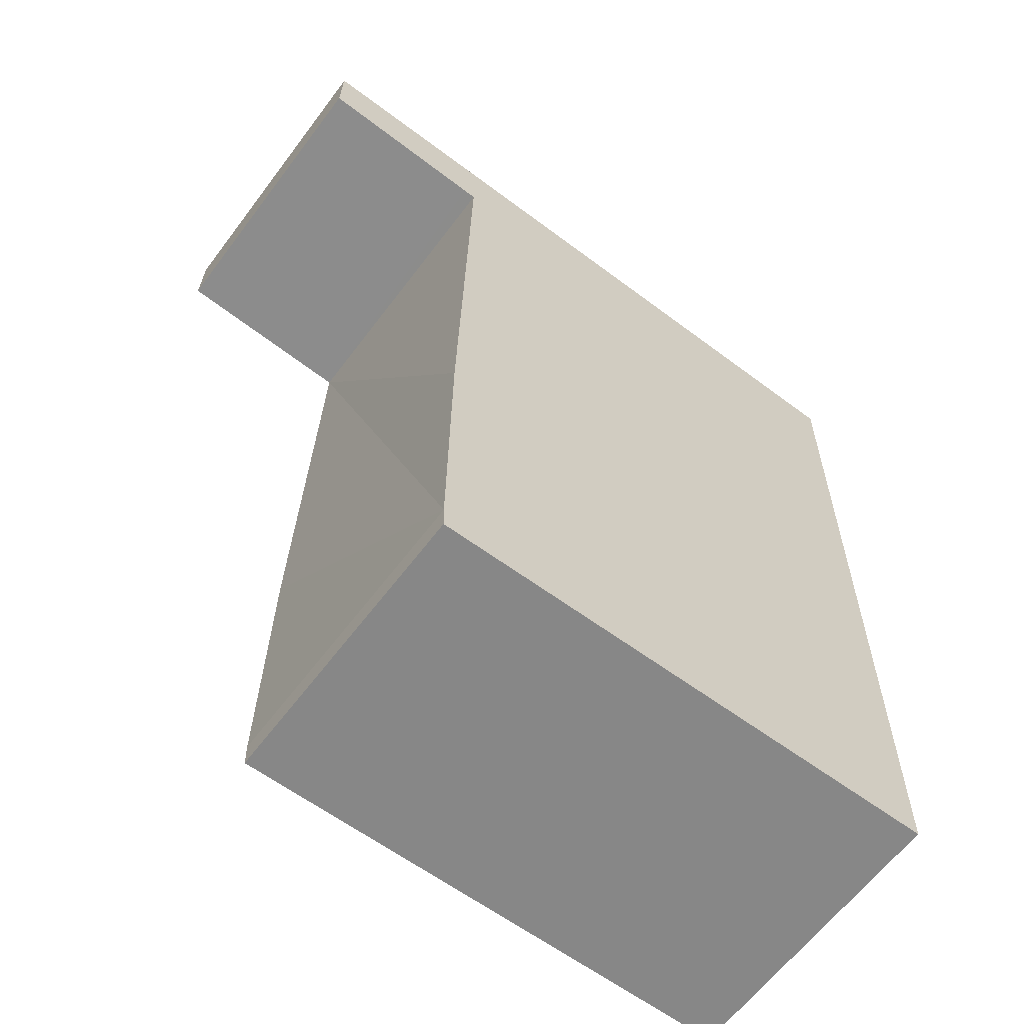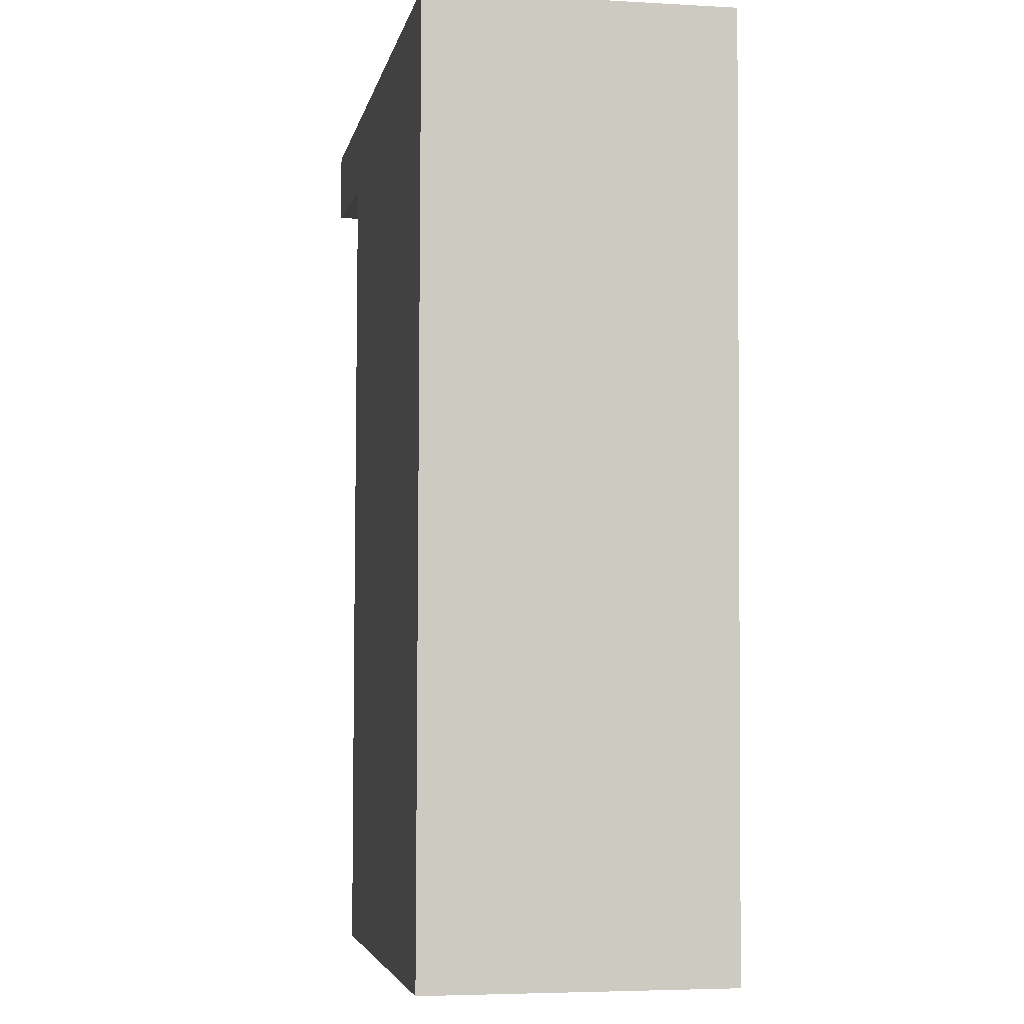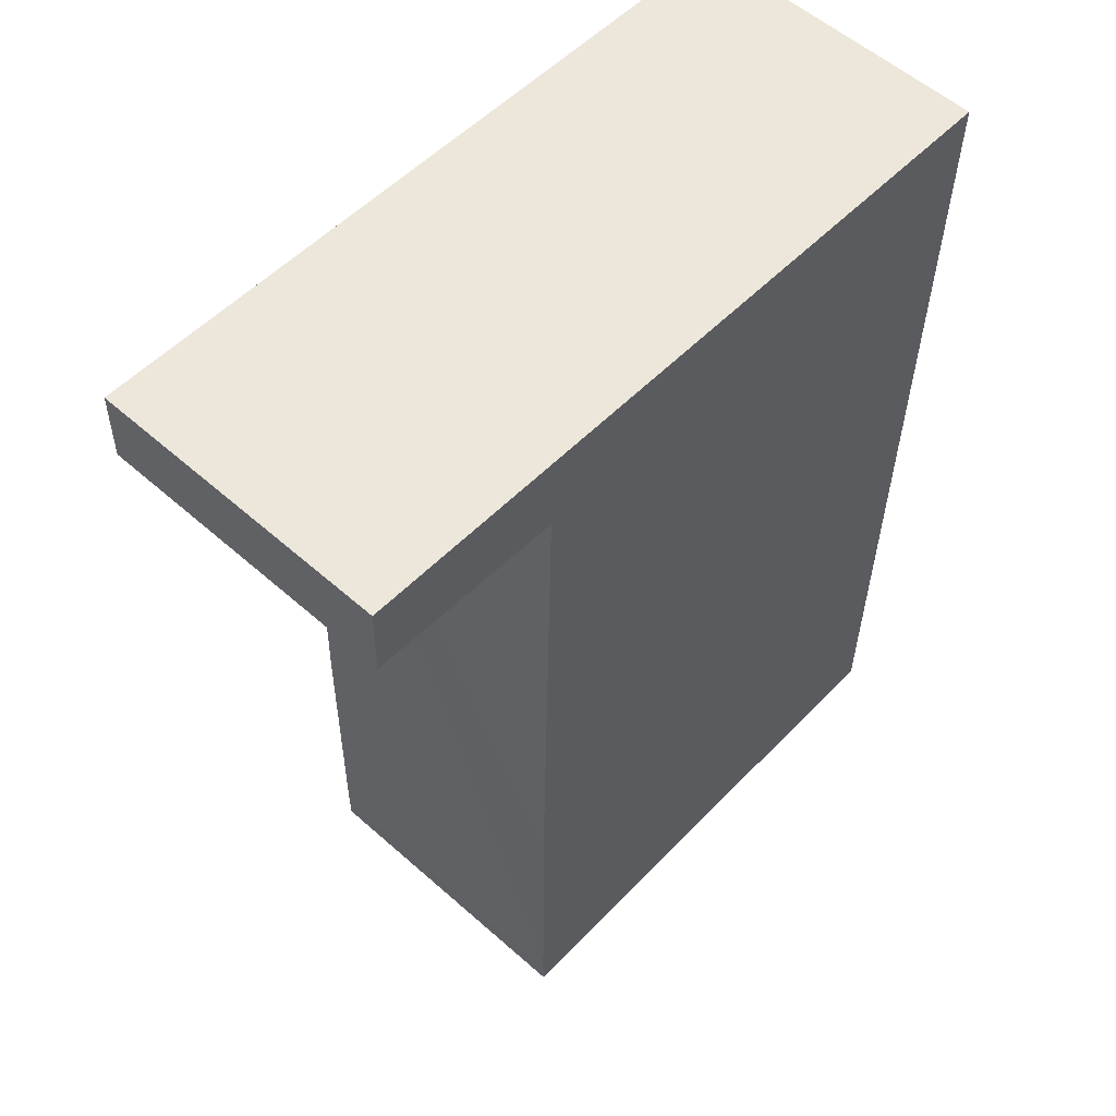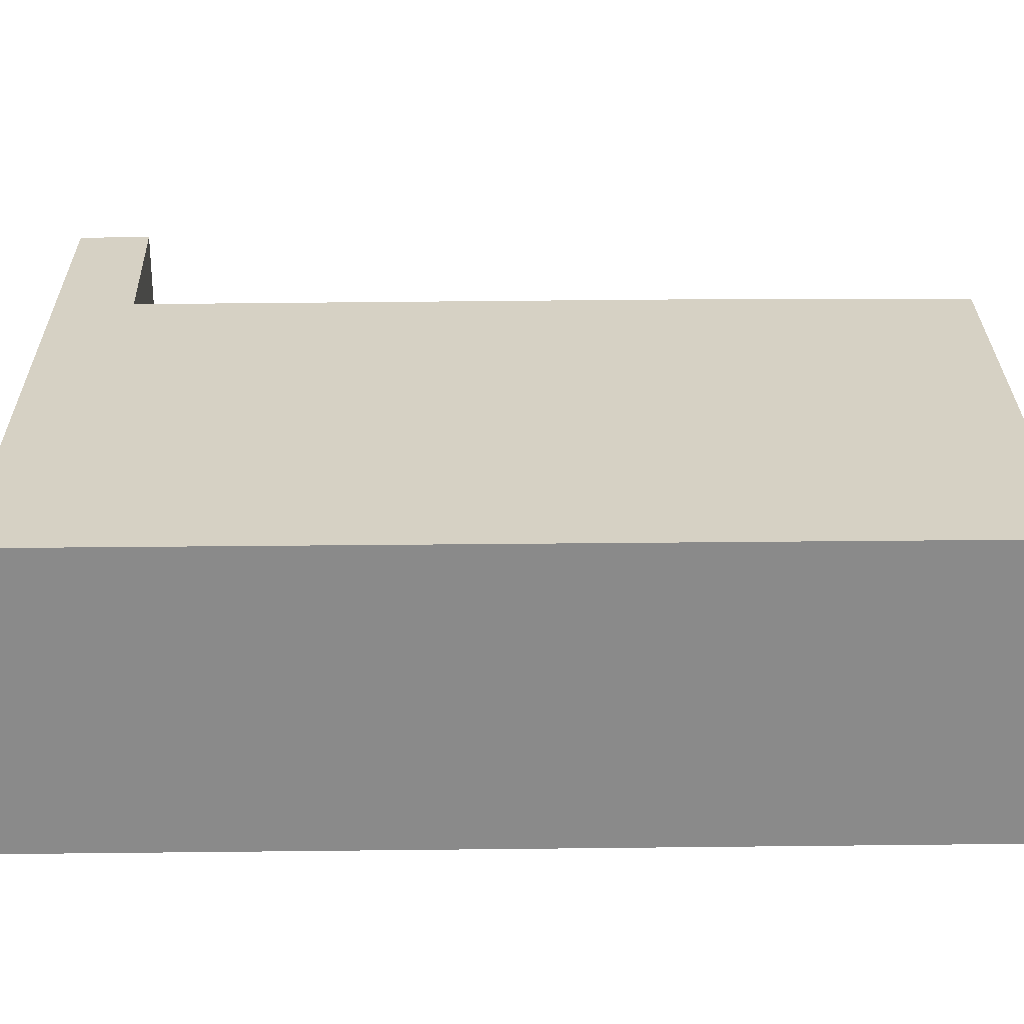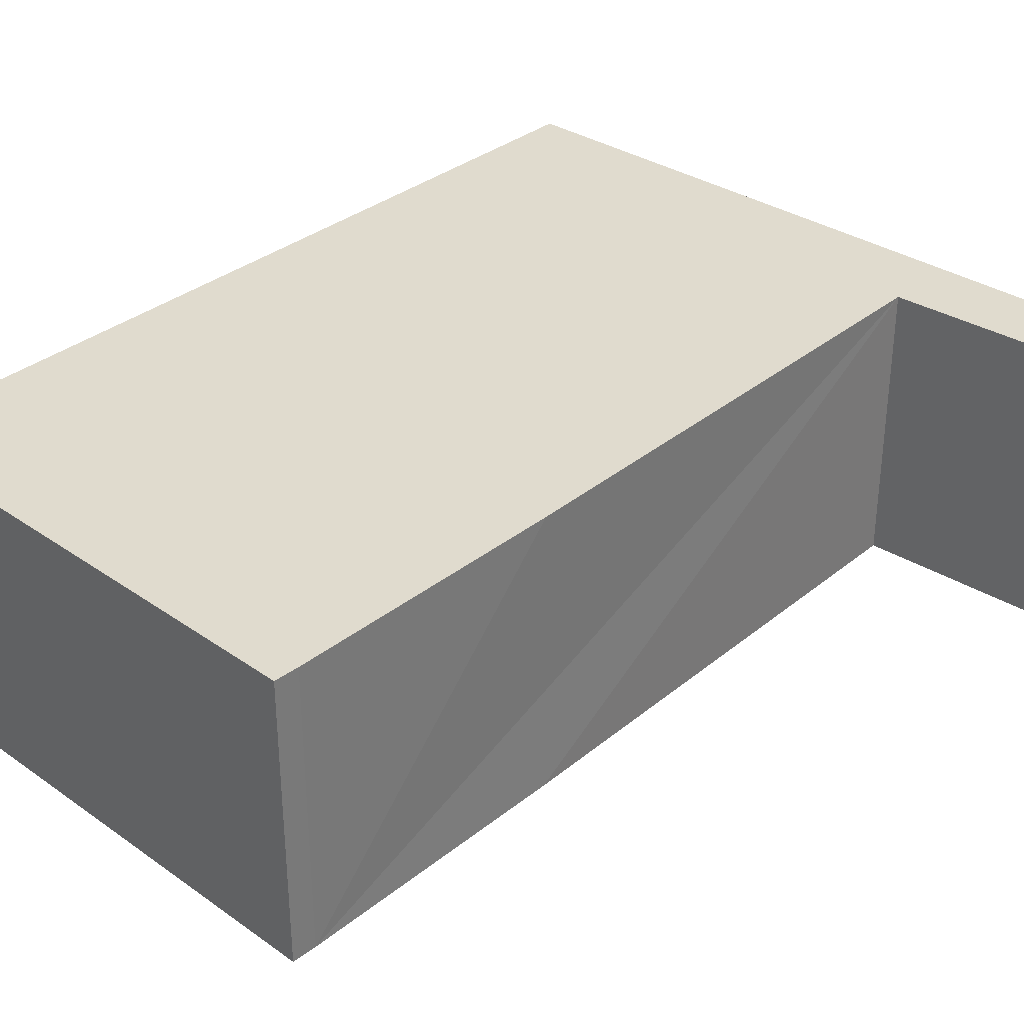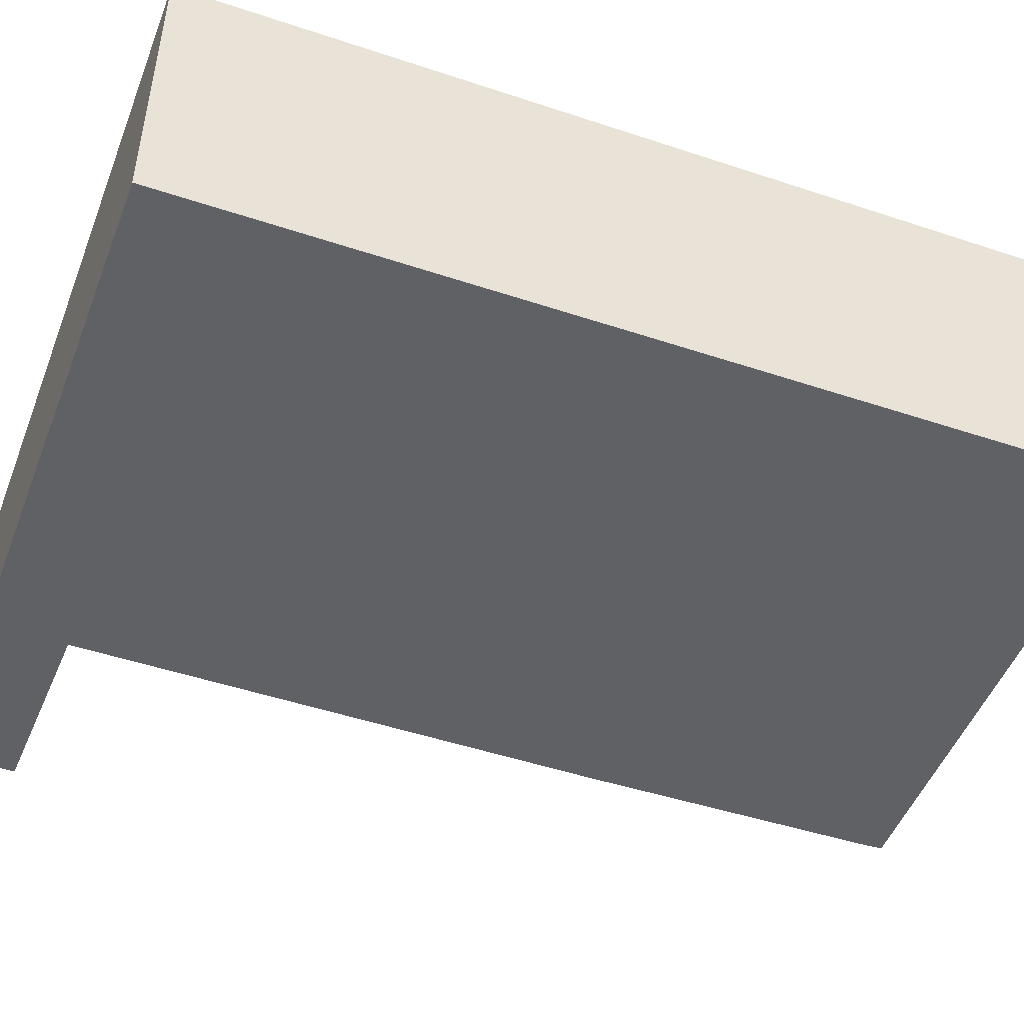
<metadata>
{"format":"obj","ext":"obj","renderer":"f3d","projection":"perspective","resolution":1024,"background":"white","views":[{"elev":-62.6,"azim":-36.9,"up":"+Z"},{"elev":-4.7,"azim":79.8,"up":"+Z"},{"elev":55.9,"azim":-47.1,"up":"+Z"},{"elev":26.7,"azim":90.0,"up":"+Y"},{"elev":33.5,"azim":-136.7,"up":"+Y"},{"elev":-47.3,"azim":70.4,"up":"+Y"}]}
</metadata>
<code>
v  1.858 3.111 -8.653
v  7.384 3.111 -8.878
v  1.864 3.111 -8.917
v  7.551 3.111 0.579
v  1.887 3.111 -5.635
v  2.02 3.111 -0.111
v  1.885 3.111 -0.104
v  0 3.111 1.905e-16
v  0.013 3.111 0.763
v  1.899 3.111 0.717
v  0 0 0
v  0.013 -4.672e-17 0.763
v  1.864 5.46e-16 -8.917
v  1.858 5.298e-16 -8.653
v  1.887 3.45e-16 -5.635
v  2.02 6.797e-18 -0.111
v  1.899 -4.39e-17 0.717
v  7.551 -3.545e-17 0.579
v  7.384 5.436e-16 -8.878
v  1.885 6.368e-18 -0.104
g defaultobject
f 1 2 3
f 2 1 4
f 4 1 5
f 4 5 6
f 4 6 7
f 4 7 8
f 4 8 9
f 4 9 10
f 11 9 8
f 9 11 12
f 13 1 3
f 1 13 14
f 14 5 1
f 5 14 6
f 6 14 15
f 6 15 16
f 12 10 9
f 10 12 4
f 4 12 17
f 4 17 18
f 18 2 4
f 2 18 19
f 19 3 2
f 3 19 13
f 7 11 8
f 11 7 6
f 11 6 20
f 20 6 16
f 19 18 13
f 14 13 18
f 15 14 18
f 16 15 18
f 17 16 18
f 20 16 17
f 11 20 17
f 12 11 17

</code>
